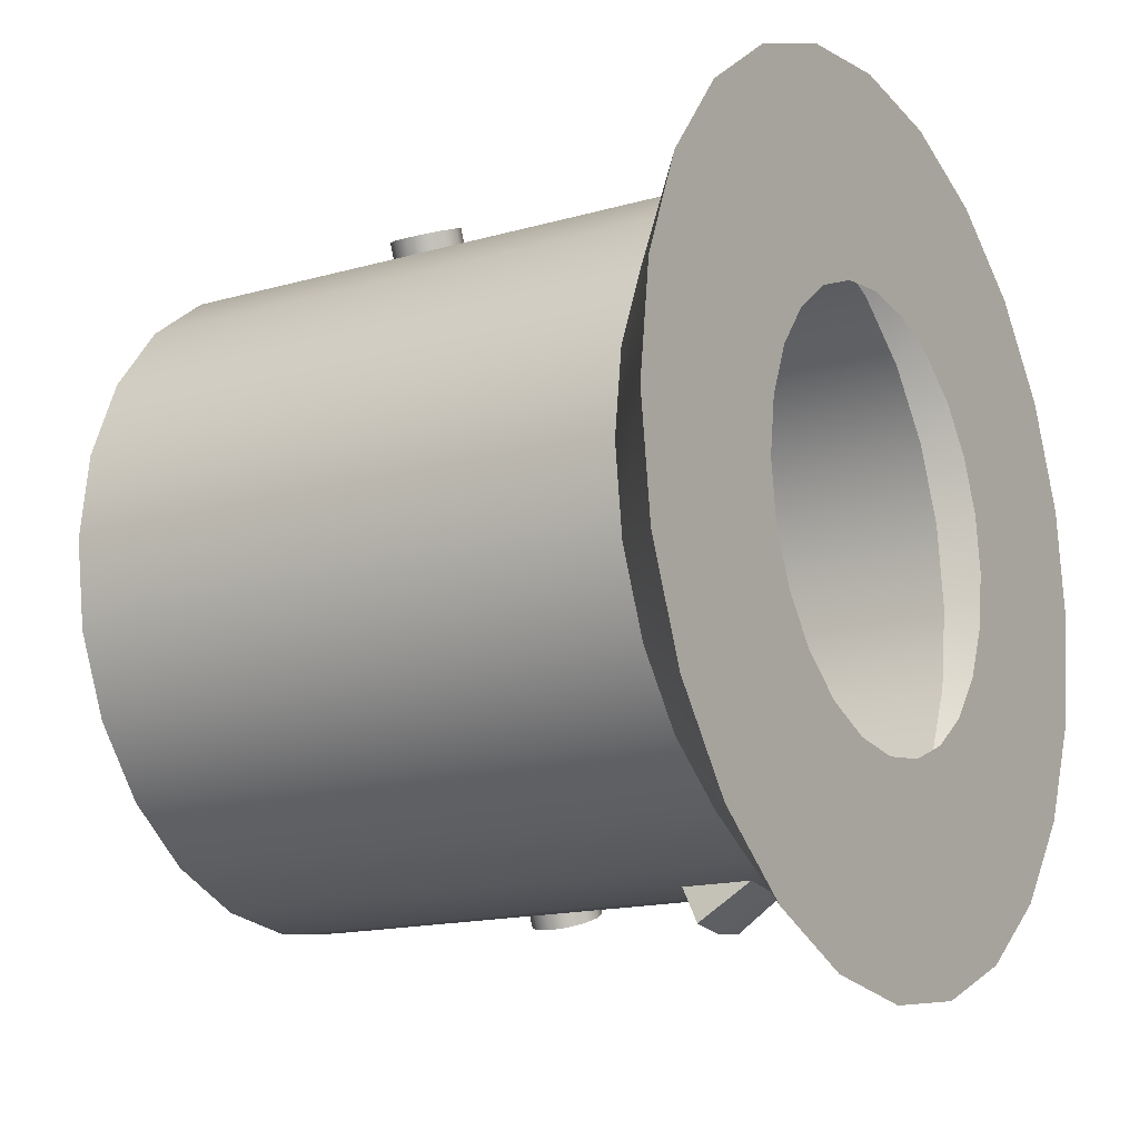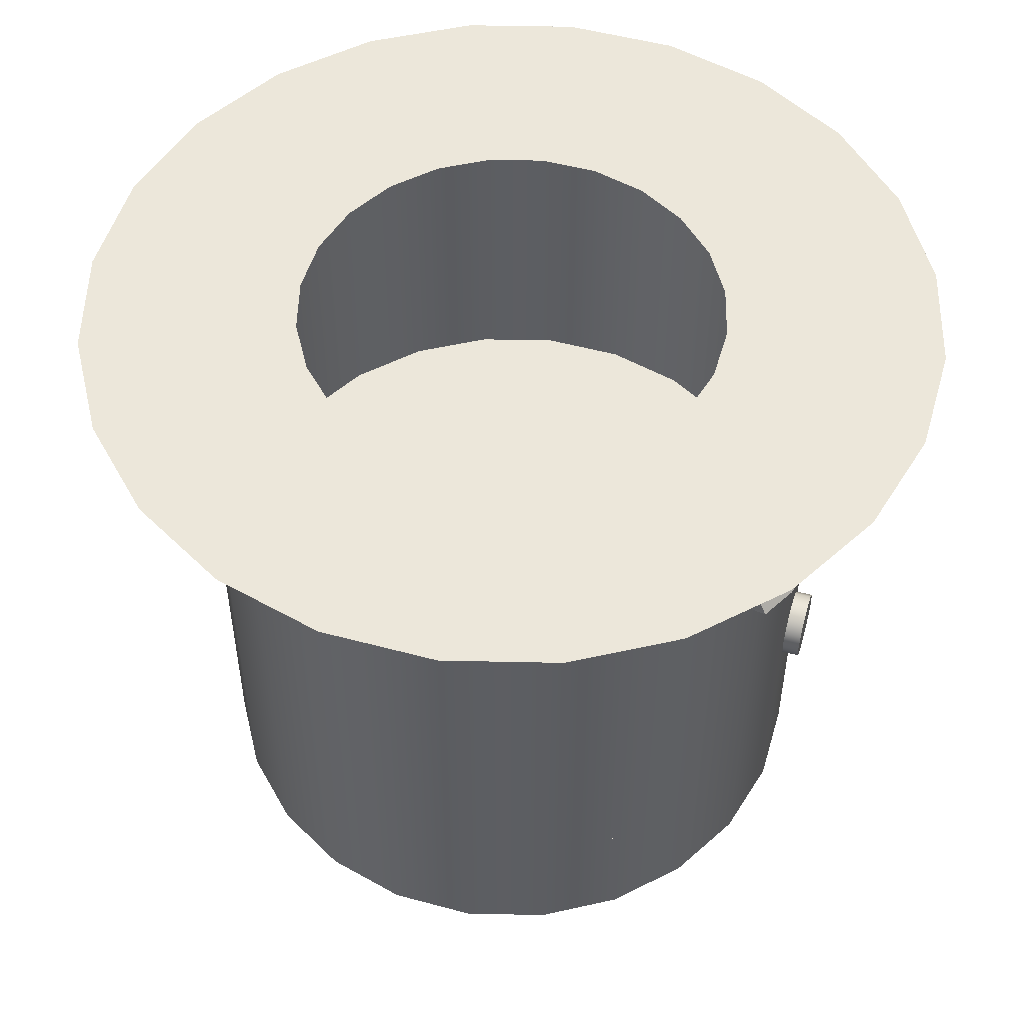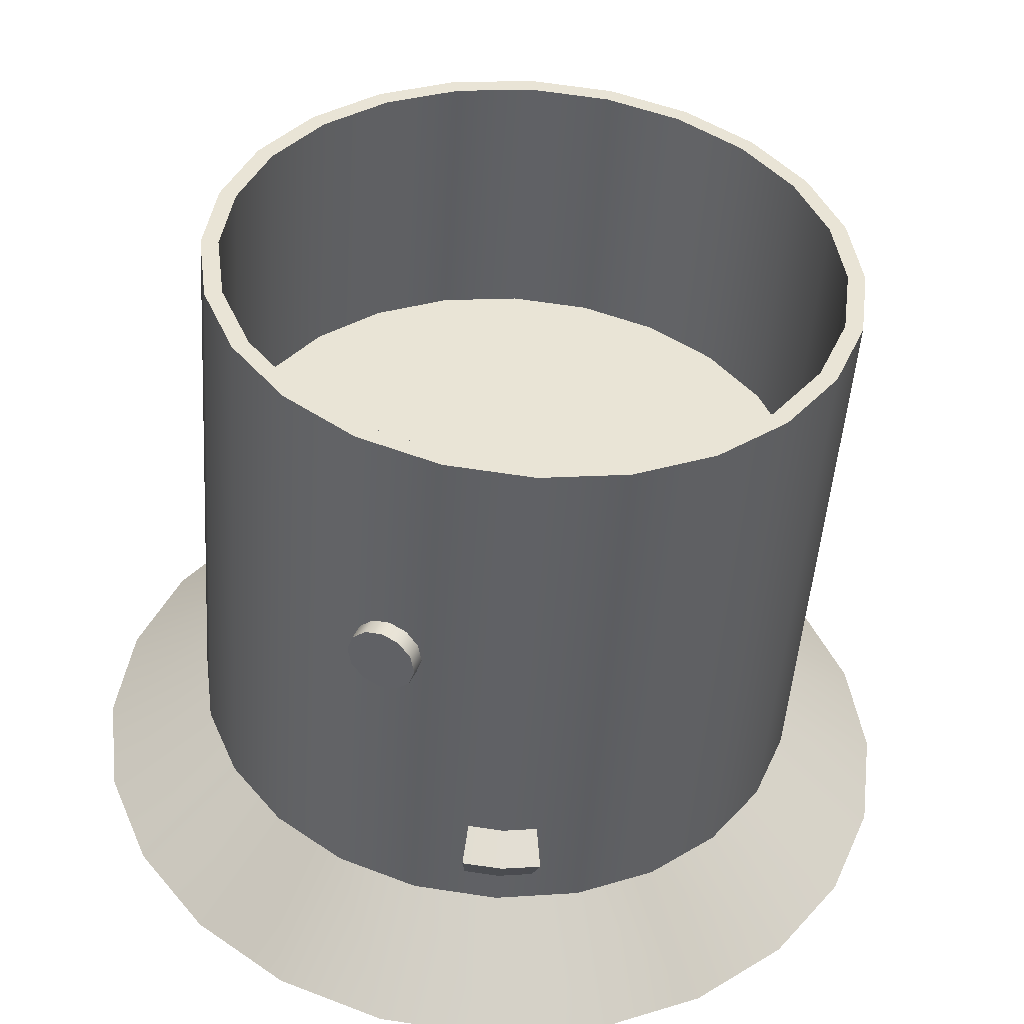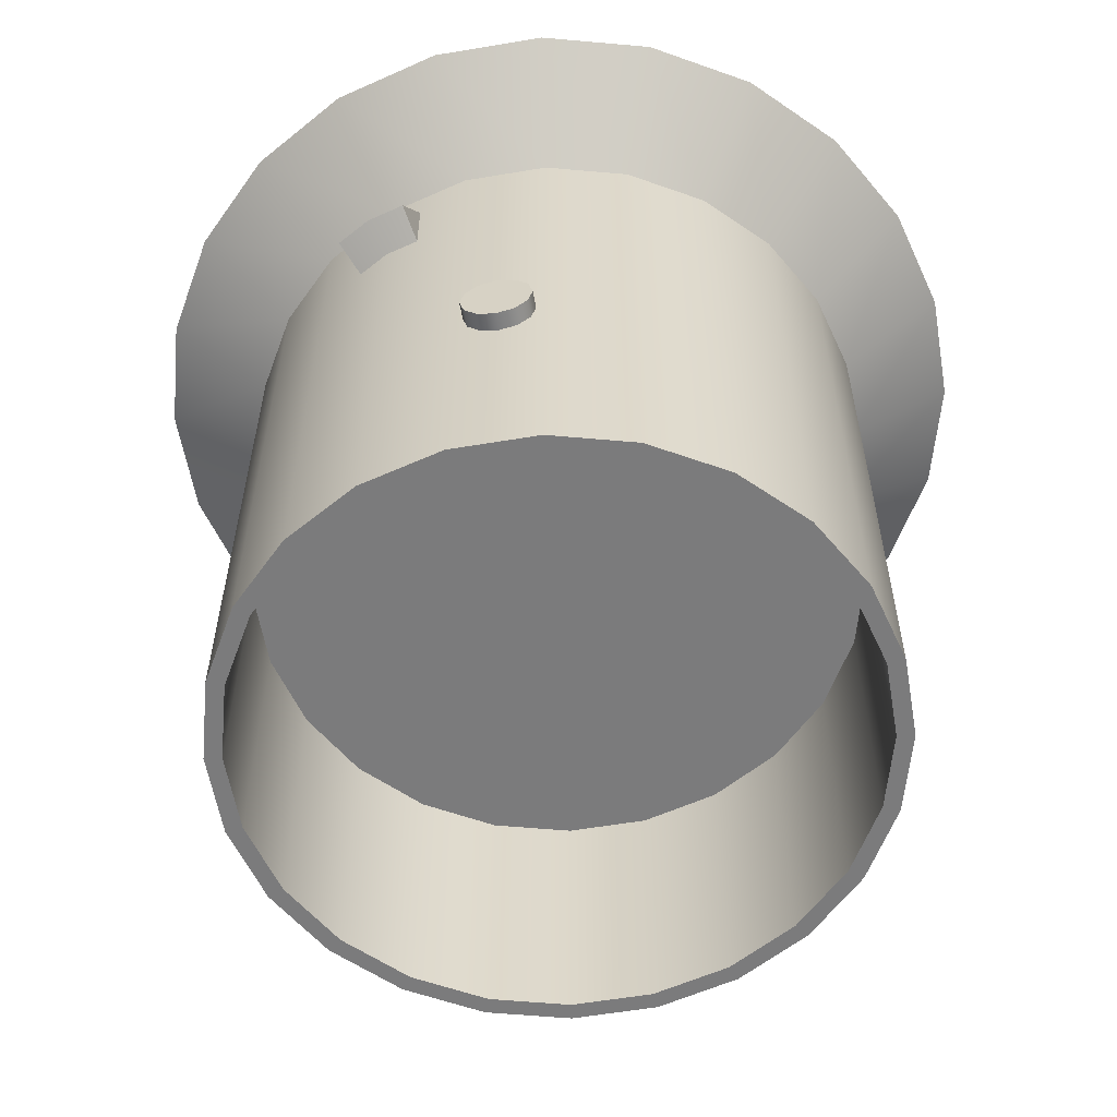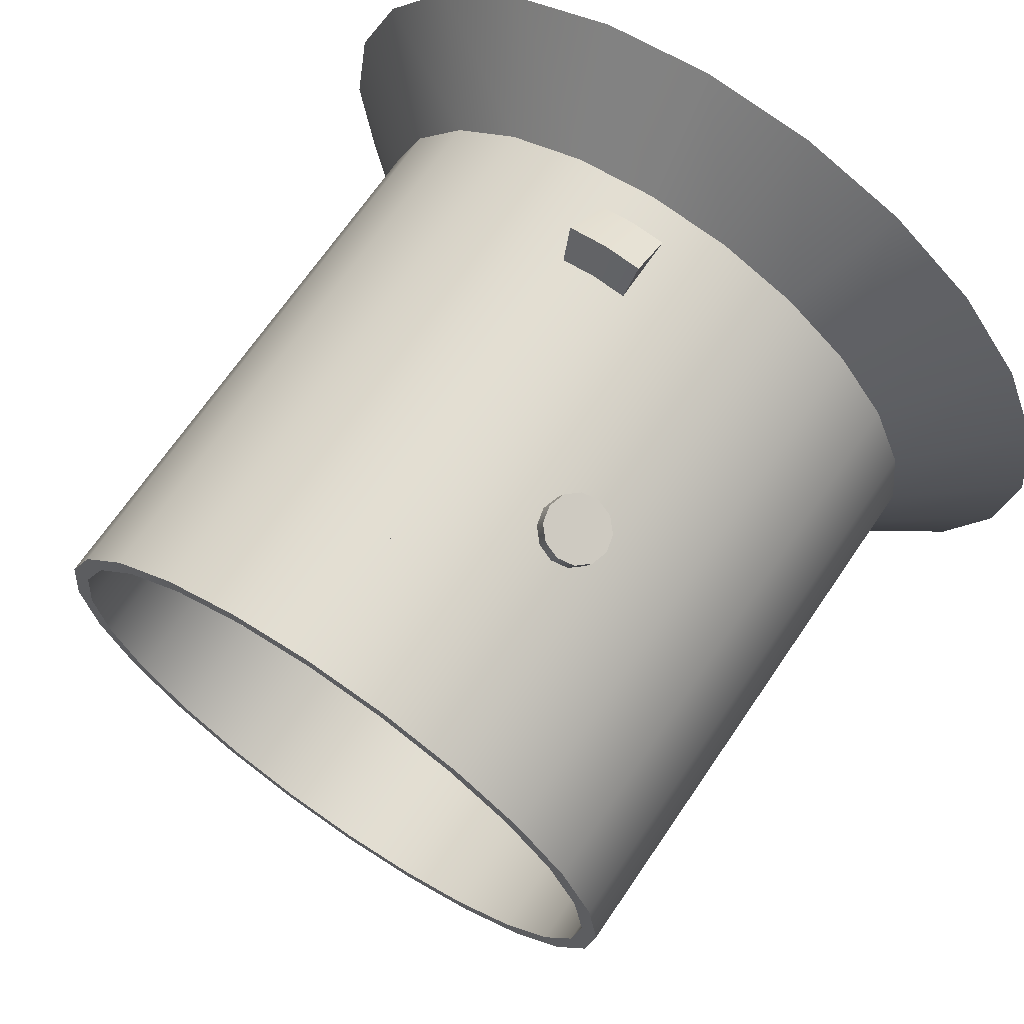
<metadata>
{"format":"obj","ext":"obj","renderer":"f3d","projection":"perspective","resolution":1024,"background":"white","views":[{"elev":-15.3,"azim":121.5,"up":"+Z"},{"elev":51.8,"azim":-51.2,"up":"+Y"},{"elev":-48.4,"azim":-3.9,"up":"+Z"},{"elev":-58.5,"azim":32.3,"up":"+Y"},{"elev":68.4,"azim":34.2,"up":"+Z"}]}
</metadata>
<code>
o mesh1
v 0.0561 0.25 -0.5118
v 0.04957 0.225 -0.4622
v 0.04957 0.325 -0.4622
v -1.074e-08 0.25 -0.5188
v -6.212e-09 0.225 -0.4688
v 2.669e-11 0.325 -0.4688
v -0.0561 0.25 -0.5118
v -0.04957 0.225 -0.4622
v -0.04957 0.325 -0.4622
v 0.0561 0.25 0.5118
v 0.04957 0.225 0.4622
v 0.04957 0.325 0.4622
v -1.074e-08 0.25 0.5188
v -6.212e-09 0.225 0.4688
v 2.669e-11 0.325 0.4688
v -0.0561 0.25 0.5118
v -0.04957 0.225 0.4622
v -0.04957 0.325 0.4622
v 0.625 0.5 -2.869e-17
v 0.6037 0.5 0.1618
v 0.5413 0.5 0.3125
v 0.4419 0.5 0.4419
v 0.3125 0.5 0.5413
v 0.1618 0.5 0.6037
v -1.351e-17 0.5 0.625
v -0.1618 0.5 0.6037
v -0.3125 0.5 0.5413
v -0.4419 0.5 0.4419
v -0.5413 0.5 0.3125
v -0.6037 0.5 0.1618
v -0.625 0.5 4.785e-17
v -0.6037 0.5 -0.1618
v -0.5413 0.5 -0.3125
v -0.4419 0.5 -0.4419
v -0.3125 0.5 -0.5413
v -0.1618 0.5 -0.6037
v -1.666e-16 0.5 -0.625
v 0.1618 0.5 -0.6037
v 0.3125 0.5 -0.5413
v 0.4419 0.5 -0.4419
v 0.5413 0.5 -0.3125
v 0.6037 0.5 -0.1618
v 0.4688 -0.25 -3.153e-17
v 0.4528 -0.25 0.1213
v 0.4059 -0.25 0.2344
v 0.3315 -0.25 0.3315
v 0.2344 -0.25 0.4059
v 0.1213 -0.25 0.4528
v -4.541e-17 -0.25 0.4688
v -0.1213 -0.25 0.4528
v -0.2344 -0.25 0.4059
v -0.3315 -0.25 0.3315
v -0.4059 -0.25 0.2344
v -0.4528 -0.25 0.1213
v -0.4688 -0.25 2.587e-17
v -0.4528 -0.25 -0.1213
v -0.4059 -0.25 -0.2344
v -0.3315 -0.25 -0.3315
v -0.2344 -0.25 -0.4059
v -0.1213 -0.25 -0.4528
v -1.602e-16 -0.25 -0.4688
v 0.1213 -0.25 -0.4528
v 0.2344 -0.25 -0.4059
v 0.3315 -0.25 -0.3315
v 0.4059 -0.25 -0.2344
v 0.4528 -0.25 -0.1213
v 0.4437 -0.25 -1.187e-17
v 0.4286 -0.25 0.1149
v 0.3843 -0.25 0.2219
v 0.3138 -0.25 0.3138
v 0.2219 -0.25 0.3843
v 0.1149 -0.25 0.4286
v -8.744e-17 -0.25 0.4437
v -0.1149 -0.25 0.4286
v -0.2219 -0.25 0.3843
v -0.3138 -0.25 0.3138
v -0.3843 -0.25 0.2219
v -0.4286 -0.25 0.1149
v -0.4437 -0.25 4.248e-17
v -0.4286 -0.25 -0.1149
v -0.3843 -0.25 -0.2219
v -0.3138 -0.25 -0.3138
v -0.2219 -0.25 -0.3843
v -0.1149 -0.25 -0.4286
v -1.961e-16 -0.25 -0.4437
v 0.1149 -0.25 -0.4286
v 0.2219 -0.25 -0.3843
v 0.3138 -0.25 -0.3138
v 0.3843 -0.25 -0.2219
v 0.4286 -0.25 -0.1149
v 0.4437 -0.05 -2.361e-17
v 0.4286 -0.05 0.1149
v 0.3843 -0.05 0.2219
v 0.3138 -0.05 0.3138
v 0.2219 -0.05 0.3843
v 0.1149 -0.05 0.4286
v 1.129e-16 -0.05 0.4437
v -0.1149 -0.05 0.4286
v -0.2219 -0.05 0.3843
v -0.3138 -0.05 0.3138
v -0.3843 -0.05 0.2219
v -0.4286 -0.05 0.1149
v -0.4437 -0.05 3.073e-17
v -0.4286 -0.05 -0.1149
v -0.3843 -0.05 -0.2219
v -0.3138 -0.05 -0.3138
v -0.2219 -0.05 -0.3843
v -0.1149 -0.05 -0.4286
v 4.193e-18 -0.05 -0.4437
v 0.1149 -0.05 -0.4286
v 0.2219 -0.05 -0.3843
v 0.3138 -0.05 -0.3138
v 0.3843 -0.05 -0.2219
v 0.4286 -0.05 -0.1149
v 3.748e-17 -0.05 -3.329e-17
v 0.4528 0.375 -0.1213
v 0.4059 0.375 -0.2344
v 0.3315 0.375 -0.3315
v 0.2344 0.375 -0.4059
v 0.1213 0.375 -0.4528
v -1.602e-16 0.375 -0.4688
v -0.1213 0.375 -0.4528
v -0.2344 0.375 -0.4059
v -0.3315 0.375 -0.3315
v -0.4059 0.375 -0.2344
v -0.4528 0.375 -0.1213
v -0.4688 0.375 2.587e-17
v -0.4528 0.375 0.1213
v -0.4059 0.375 0.2344
v -0.3315 0.375 0.3315
v -0.2344 0.375 0.4059
v -0.1213 0.375 0.4528
v -4.541e-17 0.375 0.4688
v 0.1213 0.375 0.4528
v 0.2344 0.375 0.4059
v 0.3315 0.375 0.3315
v 0.4059 0.375 0.2344
v 0.4528 0.375 0.1213
v 0.4688 0.375 -3.153e-17
v 0.1317 -0.09375 0.4485
v 0.1378 -0.1187 0.4459
v 0.1548 -0.1371 0.4389
v 0.1778 -0.1437 0.4294
v 0.2009 -0.1371 0.4198
v 0.2179 -0.1187 0.4128
v 0.224 -0.09375 0.4102
v 0.2179 -0.06875 0.4128
v 0.2009 -0.05045 0.4198
v 0.1778 -0.04375 0.4294
v 0.1548 -0.05045 0.4389
v 0.1378 -0.06875 0.4459
v 0.1412 -0.09375 0.4716
v 0.1474 -0.1187 0.469
v 0.1643 -0.1371 0.462
v 0.1874 -0.1437 0.4525
v 0.2105 -0.1371 0.4429
v 0.2274 -0.1187 0.4359
v 0.2336 -0.09375 0.4333
v 0.2274 -0.06875 0.4359
v 0.2105 -0.05045 0.4429
v 0.1874 -0.04375 0.4525
v 0.1643 -0.05045 0.462
v 0.1474 -0.06875 0.469
v 0.1874 -0.09375 0.4525
v -0.1317 -0.09375 -0.4485
v -0.1378 -0.1187 -0.4459
v -0.1548 -0.1371 -0.4389
v -0.1778 -0.1437 -0.4294
v -0.2009 -0.1371 -0.4198
v -0.2179 -0.1187 -0.4128
v -0.224 -0.09375 -0.4102
v -0.2179 -0.06875 -0.4128
v -0.2009 -0.05045 -0.4198
v -0.1778 -0.04375 -0.4294
v -0.1548 -0.05045 -0.4389
v -0.1378 -0.06875 -0.4459
v -0.1412 -0.09375 -0.4716
v -0.1474 -0.1187 -0.469
v -0.1643 -0.1371 -0.462
v -0.1874 -0.1437 -0.4525
v -0.2105 -0.1371 -0.4429
v -0.2274 -0.1187 -0.4359
v -0.2336 -0.09375 -0.4333
v -0.2274 -0.06875 -0.4359
v -0.2105 -0.05045 -0.4429
v -0.1874 -0.04375 -0.4525
v -0.1643 -0.05045 -0.462
v -0.1474 -0.06875 -0.469
v -0.1874 -0.09375 -0.4525
v 0.3019 0.5 0.08088
v 0.3125 0.5 -3.516e-17
v 0.3019 0.5 -0.08088
v 0.2706 0.5 -0.1562
v 0.221 0.5 -0.221
v 0.1562 0.5 -0.2706
v 0.08088 0.5 -0.3019
v -1.596e-16 0.5 -0.3125
v -0.08088 0.5 -0.3019
v -0.1562 0.5 -0.2706
v -0.221 0.5 -0.221
v -0.2706 0.5 -0.1562
v -0.3019 0.5 -0.08088
v -0.3125 0.5 3.106e-18
v -0.3019 0.5 0.08088
v -0.2706 0.5 0.1562
v -0.221 0.5 0.221
v -0.1562 0.5 0.2706
v -0.08088 0.5 0.3019
v -8.309e-17 0.5 0.3125
v 0.08088 0.5 0.3019
v 0.1562 0.5 0.2706
v 0.221 0.5 0.221
v 0.2706 0.5 0.1562
g mesh1_mesh1_auv
f 1 3 2
f 1 4 6 3
f 2 5 4 1
f 4 7 9 6
f 5 8 7 4
f 8 9 7
f 10 13 14 11
f 11 12 10
f 12 15 13 10
f 13 16 17 14
f 15 18 16 13
f 16 18 17
f 19 139 116 42
f 20 138 139 19
f 21 137 138 20
f 22 136 137 21
f 23 135 136 22
f 24 134 135 23
f 25 133 134 24
f 26 132 133 25
f 27 131 132 26
f 28 130 131 27
f 29 129 130 28
f 30 128 129 29
f 31 127 128 30
f 32 126 127 31
f 33 125 126 32
f 34 124 125 33
f 35 123 124 34
f 36 122 123 35
f 37 121 122 36
f 38 120 121 37
f 39 119 120 38
f 40 118 119 39
f 41 117 118 40
f 42 116 117 41
f 67 91 114 90
f 68 92 91 67
f 69 93 92 68
f 70 94 93 69
f 71 95 94 70
f 72 96 95 71
f 73 97 96 72
f 74 98 97 73
f 75 99 98 74
f 76 100 99 75
f 77 101 100 76
f 78 102 101 77
f 79 103 102 78
f 80 104 103 79
f 81 105 104 80
f 82 106 105 81
f 83 107 106 82
f 84 108 107 83
f 85 109 108 84
f 86 110 109 85
f 87 111 110 86
f 88 112 111 87
f 89 113 112 88
f 90 114 113 89
f 140 152 163 151
f 141 153 152 140
f 142 154 153 141
f 143 155 154 142
f 144 156 155 143
f 145 157 156 144
f 146 158 157 145
f 147 159 158 146
f 148 160 159 147
f 149 161 160 148
f 150 162 161 149
f 151 163 162 150
f 177 189 188
f 178 189 177
f 179 189 178
f 180 189 179
f 181 189 180
f 182 189 181
f 183 189 182
f 184 189 183
f 185 189 184
f 186 189 185
f 187 189 186
f 188 189 187
f 19 191 190 20
f 20 190 213 21
f 21 213 212 22
f 22 212 211 23
f 23 211 210 24
f 24 210 209 25
f 25 209 208 26
f 26 208 207 27
f 27 207 206 28
f 28 206 205 29
f 29 205 204 30
f 30 204 203 31
f 31 203 202 32
f 32 202 201 33
f 33 201 200 34
f 34 200 199 35
f 35 199 198 36
f 36 198 197 37
f 37 197 196 38
f 38 196 195 39
f 39 195 194 40
f 40 194 193 41
f 41 193 192 42
f 42 192 191 19
f 43 67 90 66
f 44 68 67 43
f 45 69 68 44
f 46 70 69 45
f 47 71 70 46
f 48 72 71 47
f 49 73 72 48
f 50 74 73 49
f 51 75 74 50
f 52 76 75 51
f 53 77 76 52
f 54 78 77 53
f 55 79 78 54
f 56 80 79 55
f 57 81 80 56
f 58 82 81 57
f 59 83 82 58
f 60 84 83 59
f 61 85 84 60
f 62 86 85 61
f 63 87 86 62
f 64 88 87 63
f 65 89 88 64
f 66 90 89 65
f 91 115 114
f 92 115 91
f 93 115 92
f 94 115 93
f 95 115 94
f 96 115 95
f 97 115 96
f 98 115 97
f 99 115 98
f 100 115 99
f 101 115 100
f 102 115 101
f 103 115 102
f 104 115 103
f 105 115 104
f 106 115 105
f 107 115 106
f 108 115 107
f 109 115 108
f 110 115 109
f 111 115 110
f 112 115 111
f 113 115 112
f 114 115 113
f 152 164 163
f 153 164 152
f 154 164 153
f 155 164 154
f 156 164 155
f 157 164 156
f 158 164 157
f 159 164 158
f 160 164 159
f 161 164 160
f 162 164 161
f 163 164 162
f 165 177 188 176
f 166 178 177 165
f 167 179 178 166
f 168 180 179 167
f 169 181 180 168
f 170 182 181 169
f 171 183 182 170
f 172 184 183 171
f 173 185 184 172
f 174 186 185 173
f 175 187 186 174
f 176 188 187 175
f 43 139 138 44
f 44 138 137 45
f 45 137 136 46
f 46 136 135 47
f 47 135 134 48
f 48 134 133 49
f 49 133 132 50
f 50 132 131 51
f 51 131 130 52
f 52 130 129 53
f 53 129 128 54
f 54 128 127 55
f 55 127 126 56
f 56 126 125 57
f 57 125 124 58
f 58 124 123 59
f 59 123 122 60
f 60 122 121 61
f 61 121 120 62
f 62 120 119 63
f 63 119 118 64
f 64 118 117 65
f 65 117 116 66
f 66 116 139 43
o extension1
v 0.4688 -0.25 -2.998e-17
v 0.4528 -0.25 0.1213
v 0.4059 -0.25 0.2344
v 0.3315 -0.25 0.3315
v 0.2344 -0.25 0.4059
v 0.1213 -0.25 0.4528
v 7.401e-17 -0.25 0.4688
v -0.1213 -0.25 0.4528
v -0.2344 -0.25 0.4059
v -0.3315 -0.25 0.3315
v -0.4059 -0.25 0.2344
v -0.4528 -0.25 0.1213
v -0.4688 -0.25 2.742e-17
v -0.4528 -0.25 -0.1213
v -0.4059 -0.25 -0.2344
v -0.3315 -0.25 -0.3315
v -0.2344 -0.25 -0.4059
v -0.1213 -0.25 -0.4528
v -2.591e-16 -0.25 -0.4688
v 0.1213 -0.25 -0.4528
v 0.2344 -0.25 -0.4059
v 0.3315 -0.25 -0.3315
v 0.4059 -0.25 -0.2344
v 0.4528 -0.25 -0.1213
v 0.4437 -0.25 -2.823e-17
v 0.4286 -0.25 0.1149
v 0.3843 -0.25 0.2219
v 0.3138 -0.25 0.3138
v 0.2219 -0.25 0.3843
v 0.1149 -0.25 0.4286
v 8.012e-17 -0.25 0.4437
v -0.1149 -0.25 0.4286
v -0.2219 -0.25 0.3843
v -0.3138 -0.25 0.3138
v -0.3843 -0.25 0.2219
v -0.4286 -0.25 0.1149
v -0.4437 -0.25 2.612e-17
v -0.4286 -0.25 -0.1149
v -0.3843 -0.25 -0.2219
v -0.3138 -0.25 -0.3138
v -0.2219 -0.25 -0.3843
v -0.1149 -0.25 -0.4286
v -2.626e-16 -0.25 -0.4437
v 0.1149 -0.25 -0.4286
v 0.2219 -0.25 -0.3843
v 0.3138 -0.25 -0.3138
v 0.3843 -0.25 -0.2219
v 0.4286 -0.25 -0.1149
v 0.4688 -0.45 -2.998e-17
v 0.4528 -0.45 0.1213
v 0.4059 -0.45 0.2344
v 0.3315 -0.45 0.3315
v 0.2344 -0.45 0.4059
v 0.1213 -0.45 0.4528
v 7.401e-17 -0.45 0.4688
v -0.1213 -0.45 0.4528
v -0.2344 -0.45 0.4059
v -0.3315 -0.45 0.3315
v -0.4059 -0.45 0.2344
v -0.4528 -0.45 0.1213
v -0.4688 -0.45 2.742e-17
v -0.4528 -0.45 -0.1213
v -0.4059 -0.45 -0.2344
v -0.3315 -0.45 -0.3315
v -0.2344 -0.45 -0.4059
v -0.1213 -0.45 -0.4528
v -2.591e-16 -0.45 -0.4688
v 0.1213 -0.45 -0.4528
v 0.2344 -0.45 -0.4059
v 0.3315 -0.45 -0.3315
v 0.4059 -0.45 -0.2344
v 0.4528 -0.45 -0.1213
v 0.4437 -0.45 -2.823e-17
v 0.4286 -0.45 0.1149
v 0.3843 -0.45 0.2219
v 0.3138 -0.45 0.3138
v 0.2219 -0.45 0.3843
v 0.1149 -0.45 0.4286
v 8.012e-17 -0.45 0.4437
v -0.1149 -0.45 0.4286
v -0.2219 -0.45 0.3843
v -0.3138 -0.45 0.3138
v -0.3843 -0.45 0.2219
v -0.4286 -0.45 0.1149
v -0.4437 -0.45 2.612e-17
v -0.4286 -0.45 -0.1149
v -0.3843 -0.45 -0.2219
v -0.3138 -0.45 -0.3138
v -0.2219 -0.45 -0.3843
v -0.1149 -0.45 -0.4286
v -2.626e-16 -0.45 -0.4437
v 0.1149 -0.45 -0.4286
v 0.2219 -0.45 -0.3843
v 0.3138 -0.45 -0.3138
v 0.3843 -0.45 -0.2219
v 0.4286 -0.45 -0.1149
g extension1_extension1_auv
f 262 263 287 286
f 263 264 288 287
f 264 265 289 288
f 265 266 290 289
f 266 267 291 290
f 267 268 292 291
f 268 269 293 292
f 269 270 294 293
f 270 271 295 294
f 271 272 296 295
f 272 273 297 296
f 273 274 298 297
f 274 275 299 298
f 275 276 300 299
f 276 277 301 300
f 277 278 302 301
f 278 279 303 302
f 279 280 304 303
f 280 281 305 304
f 281 282 306 305
f 282 283 307 306
f 283 284 308 307
f 284 285 309 308
f 286 309 285 262
f 214 262 285 237
f 215 263 262 214
f 216 264 263 215
f 217 265 264 216
f 218 266 265 217
f 219 267 266 218
f 220 268 267 219
f 221 269 268 220
f 222 270 269 221
f 223 271 270 222
f 224 272 271 223
f 225 273 272 224
f 226 274 273 225
f 227 275 274 226
f 228 276 275 227
f 229 277 276 228
f 230 278 277 229
f 231 279 278 230
f 232 280 279 231
f 233 281 280 232
f 234 282 281 233
f 235 283 282 234
f 236 284 283 235
f 237 285 284 236
f 238 286 287 239
f 239 287 288 240
f 240 288 289 241
f 241 289 290 242
f 242 290 291 243
f 243 291 292 244
f 244 292 293 245
f 245 293 294 246
f 246 294 295 247
f 247 295 296 248
f 248 296 297 249
f 249 297 298 250
f 250 298 299 251
f 251 299 300 252
f 252 300 301 253
f 253 301 302 254
f 254 302 303 255
f 255 303 304 256
f 256 304 305 257
f 257 305 306 258
f 258 306 307 259
f 259 307 308 260
f 260 308 309 261
f 261 309 286 238

</code>
